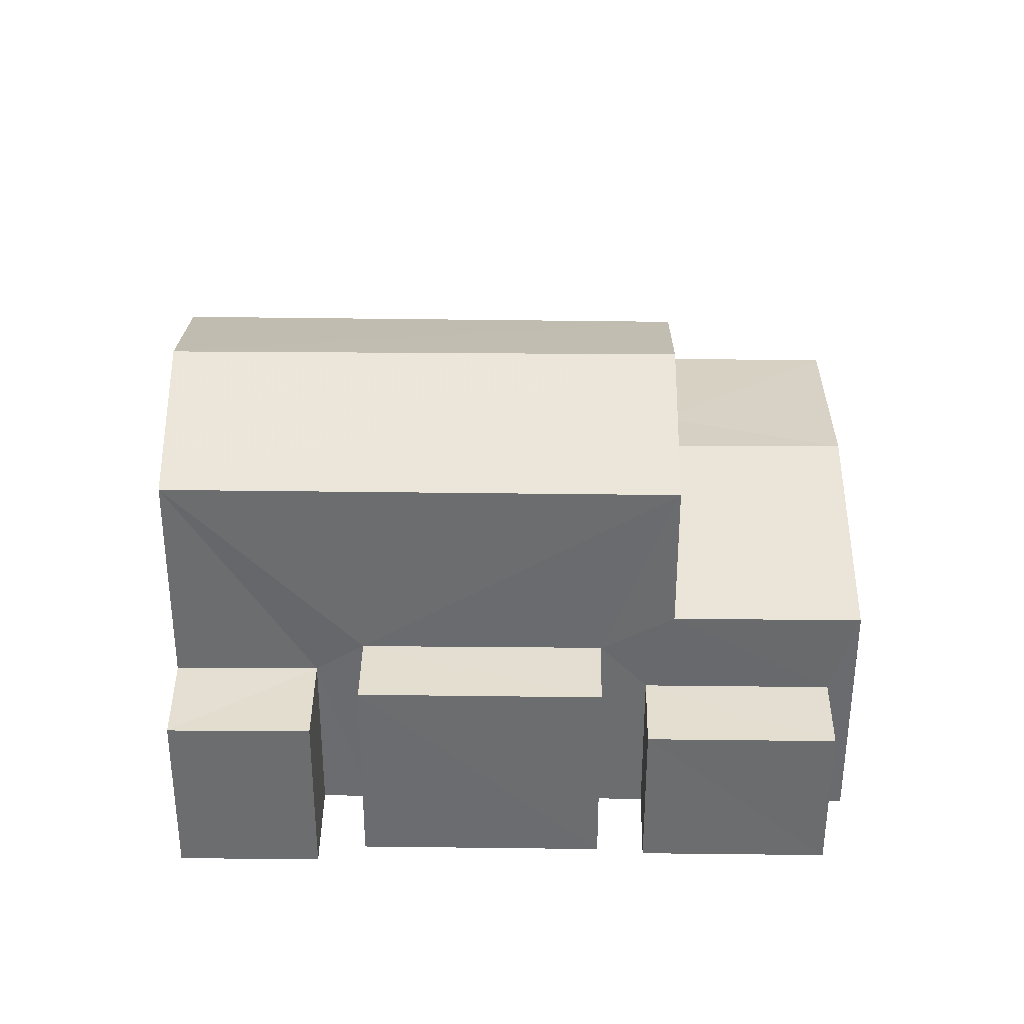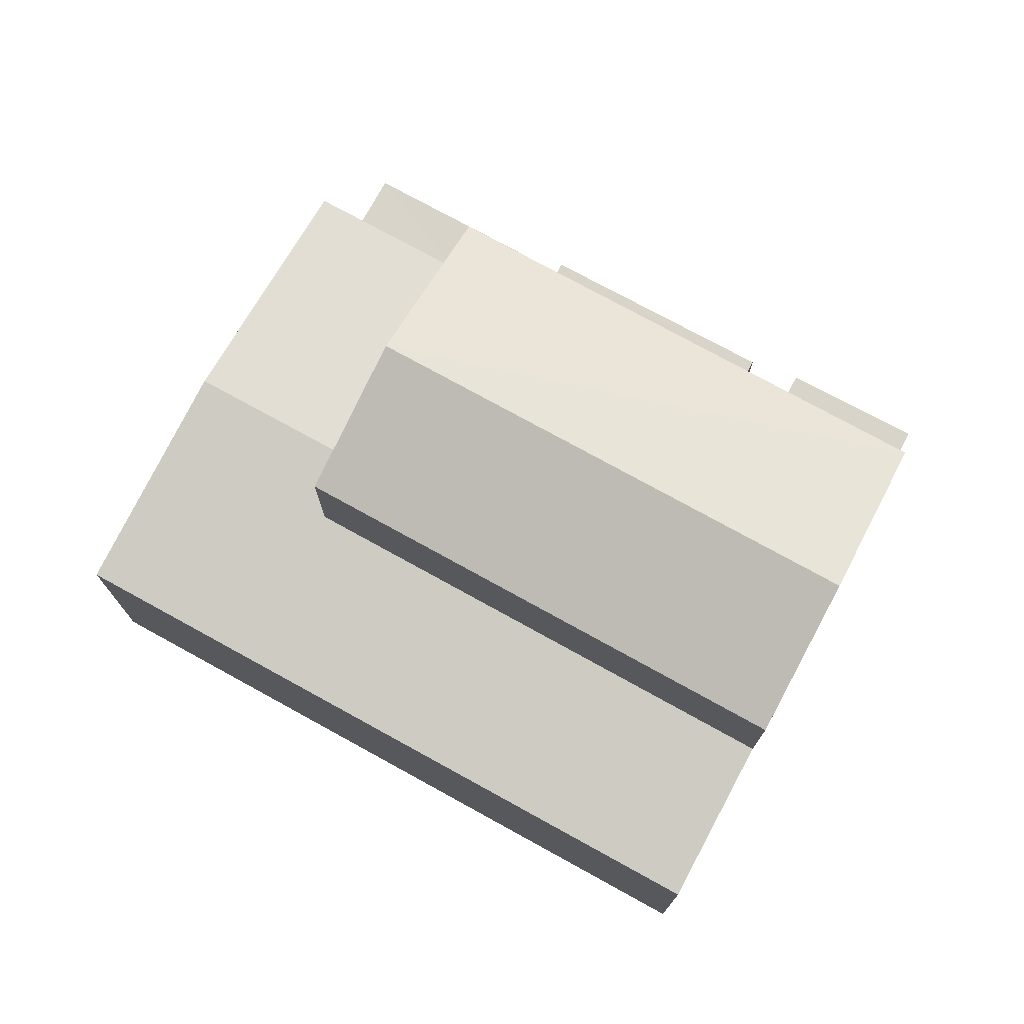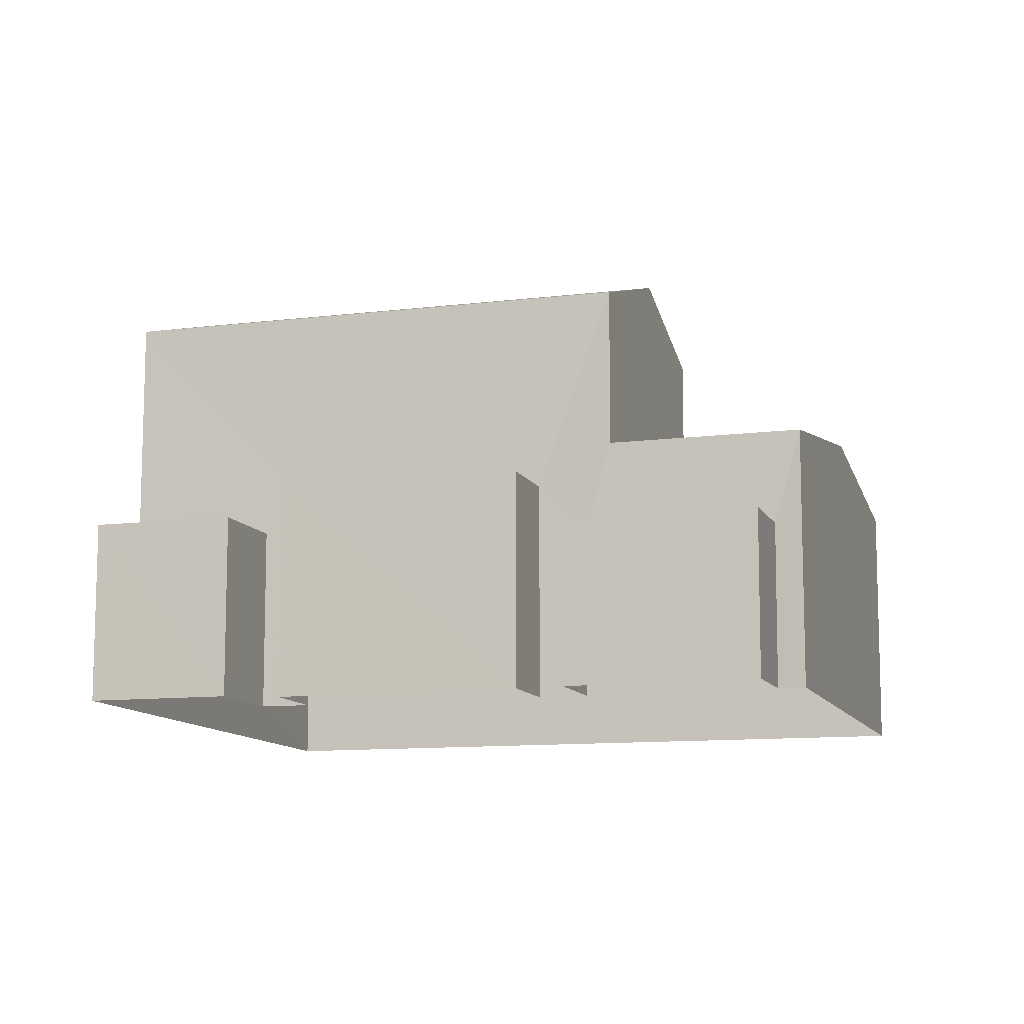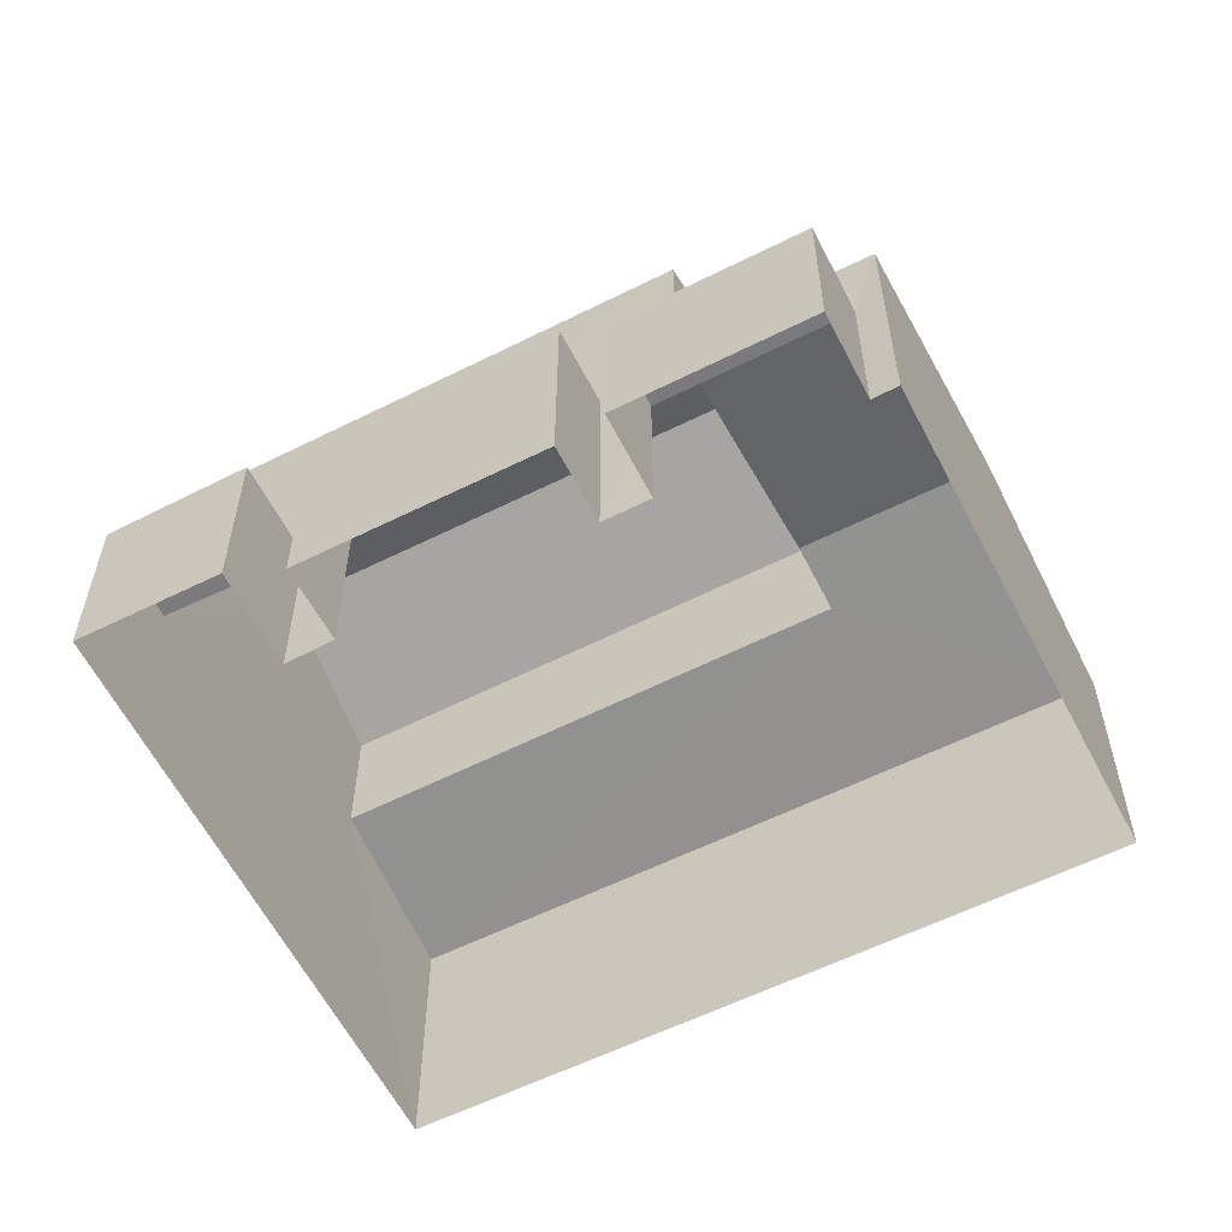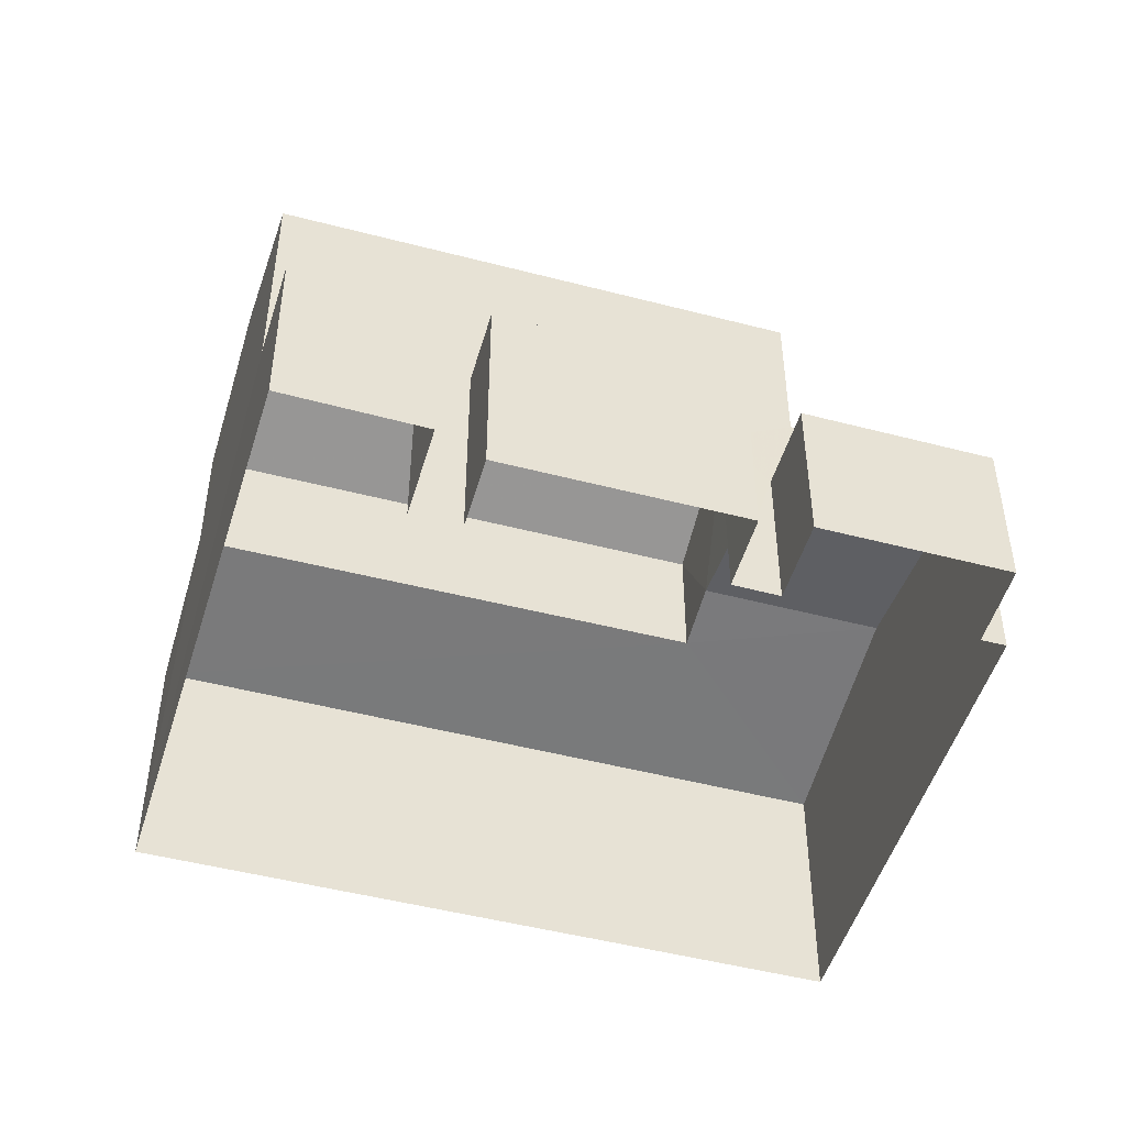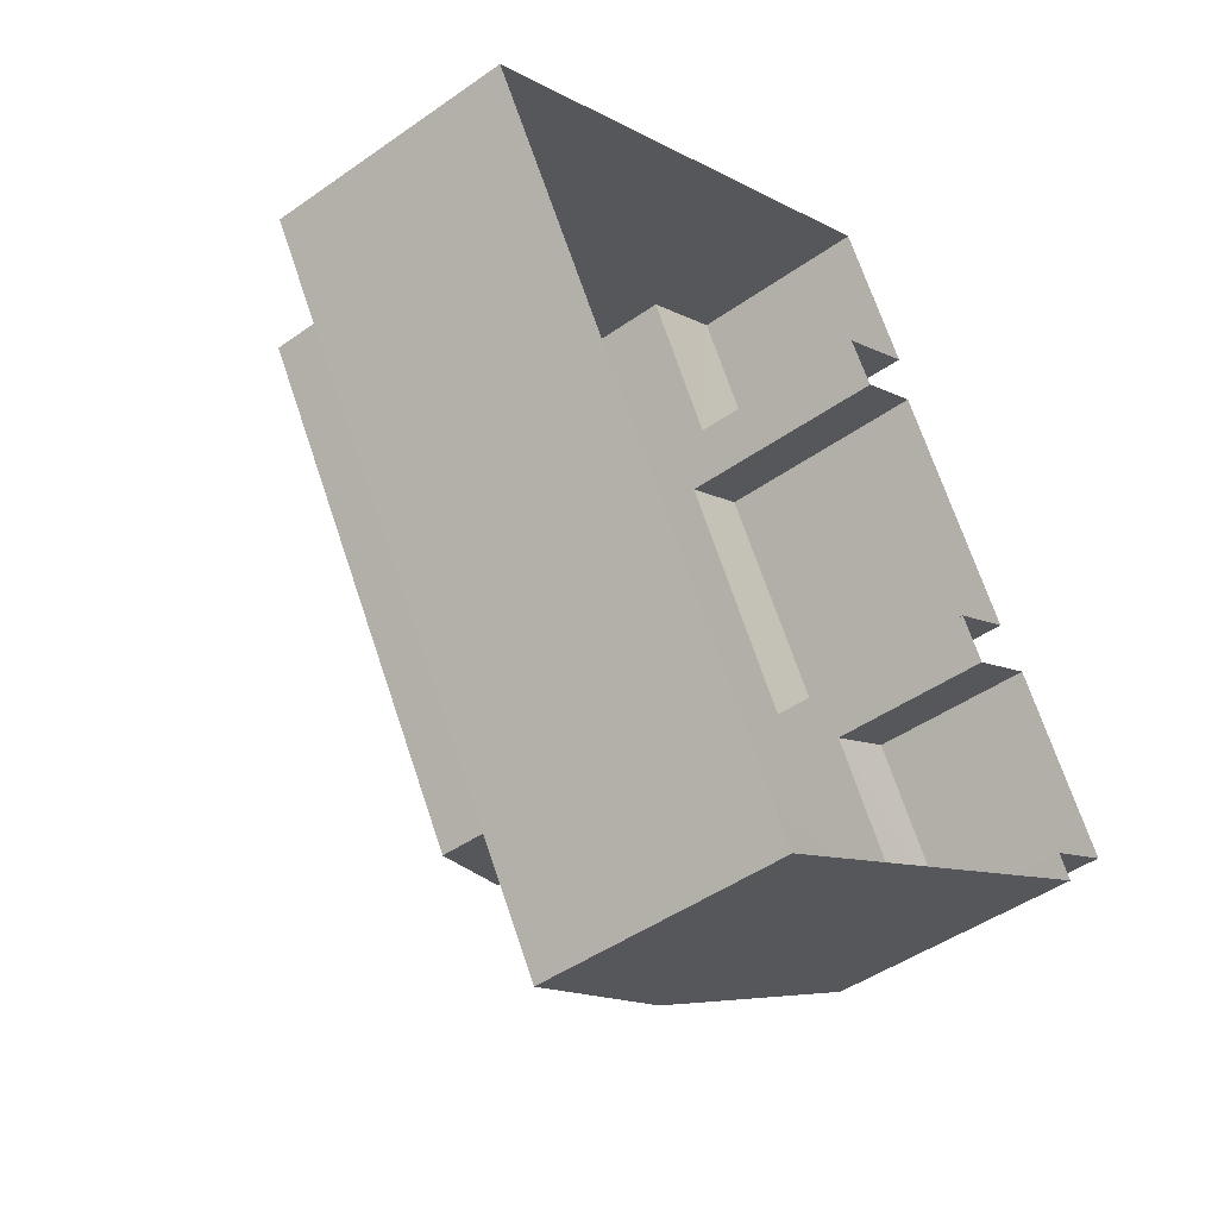
<metadata>
{"format":"obj","ext":"obj","renderer":"f3d","projection":"perspective","resolution":1024,"background":"white","views":[{"elev":36.2,"azim":-119.0,"up":"+Z"},{"elev":75.6,"azim":89.0,"up":"+Z"},{"elev":-11.0,"azim":-102.5,"up":"+Z"},{"elev":-58.5,"azim":-92.5,"up":"+Z"},{"elev":-48.9,"azim":-136.0,"up":"+Z"},{"elev":-44.8,"azim":129.5,"up":"+Y"}]}
</metadata>
<code>
v -3.119e+05 4.298e+04 17.47
v -3.119e+05 4.298e+04 17.47
v -3.119e+05 4.297e+04 17.47
v -3.119e+05 4.298e+04 17.47
v -3.119e+05 4.298e+04 17.48
v -3.119e+05 4.298e+04 17.48
v -3.119e+05 4.299e+04 17.48
v -3.119e+05 4.298e+04 17.47
v -3.119e+05 4.298e+04 17.47
v -3.119e+05 4.298e+04 17.48
v -3.119e+05 4.298e+04 17.47
v -3.119e+05 4.298e+04 17.48
v -3.119e+05 4.298e+04 17.48
v -3.119e+05 4.298e+04 17.47
v -3.119e+05 4.299e+04 23.95
v -3.119e+05 4.298e+04 23.94
v -3.119e+05 4.298e+04 24.79
v -3.119e+05 4.298e+04 24.8
v -3.119e+05 4.298e+04 20.84
v -3.119e+05 4.298e+04 20.84
v -3.119e+05 4.298e+04 20.83
v -3.119e+05 4.298e+04 20.83
v -3.119e+05 4.298e+04 20.03
v -3.119e+05 4.298e+04 20.03
v -3.119e+05 4.298e+04 20.03
v -3.119e+05 4.298e+04 20.03
v -3.119e+05 4.298e+04 23.94
v -3.119e+05 4.298e+04 23.95
v -3.119e+05 4.298e+04 22.09
v -3.119e+05 4.298e+04 21.47
v -3.119e+05 4.297e+04 22.08
v -3.119e+05 4.298e+04 21.47
v -3.119e+05 4.298e+04 21.48
v -3.119e+05 4.298e+04 21.91
v -3.119e+05 4.297e+04 21.47
v -3.119e+05 4.298e+04 21.91
v -3.119e+05 4.298e+04 20.33
v -3.119e+05 4.299e+04 20.33
v -3.119e+05 4.298e+04 20.33
v -3.119e+05 4.299e+04 20.33
f 1 2 3
f 4 5 3
f 5 6 7
f 8 2 9
f 7 6 10
f 8 9 11
f 12 13 14
f 4 3 8
f 13 4 14
f 6 5 13
f 3 2 8
f 13 5 4
f 15 16 17
f 18 15 17
f 19 20 21
f 22 19 21
f 23 24 25
f 26 23 25
f 27 28 18
f 17 27 18
f 29 30 31
f 29 32 30
f 33 34 35
f 35 34 31
f 33 36 34
f 31 34 29
f 37 38 39
f 37 40 38
f 8 11 24
f 23 8 24
f 18 28 36
f 15 18 40
f 36 33 5
f 38 40 7
f 7 40 5
f 18 36 40
f 40 36 5
f 33 3 5
f 33 35 3
f 30 1 31
f 1 3 31
f 3 35 31
f 38 7 10
f 39 38 10
f 6 39 10
f 6 37 39
f 2 25 9
f 2 26 25
f 2 1 26
f 1 30 26
f 23 4 8
f 23 26 32
f 15 19 16
f 16 22 32
f 26 30 32
f 19 37 13
f 37 6 13
f 40 37 15
f 22 4 23
f 19 22 16
f 22 23 32
f 15 37 19
f 20 12 14
f 21 20 14
f 4 21 14
f 4 22 21
f 16 32 17
f 29 27 17
f 29 34 27
f 32 29 17
f 13 12 20
f 19 13 20
f 24 11 9
f 25 24 9
f 36 28 27
f 34 36 27

</code>
